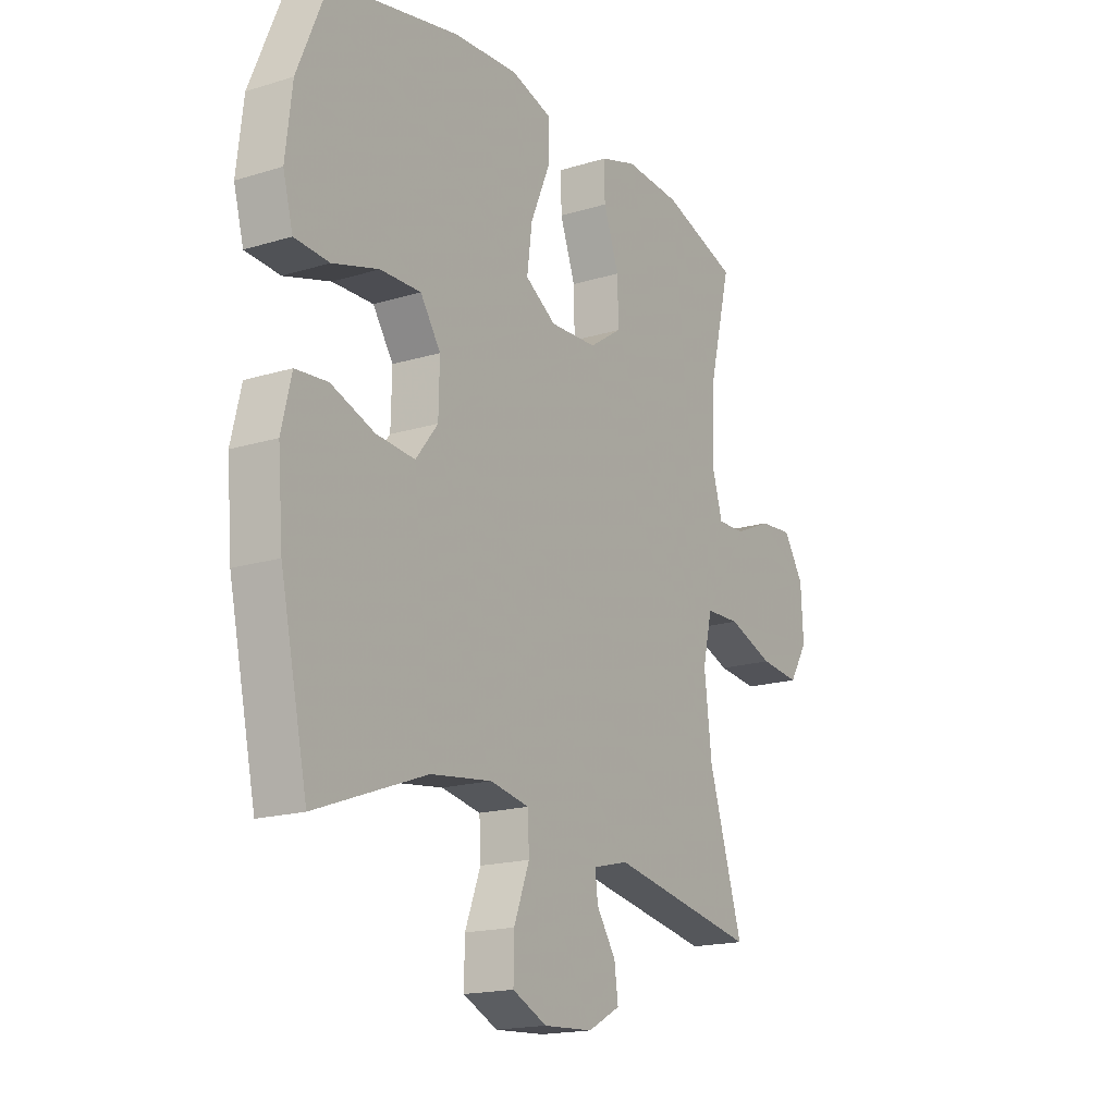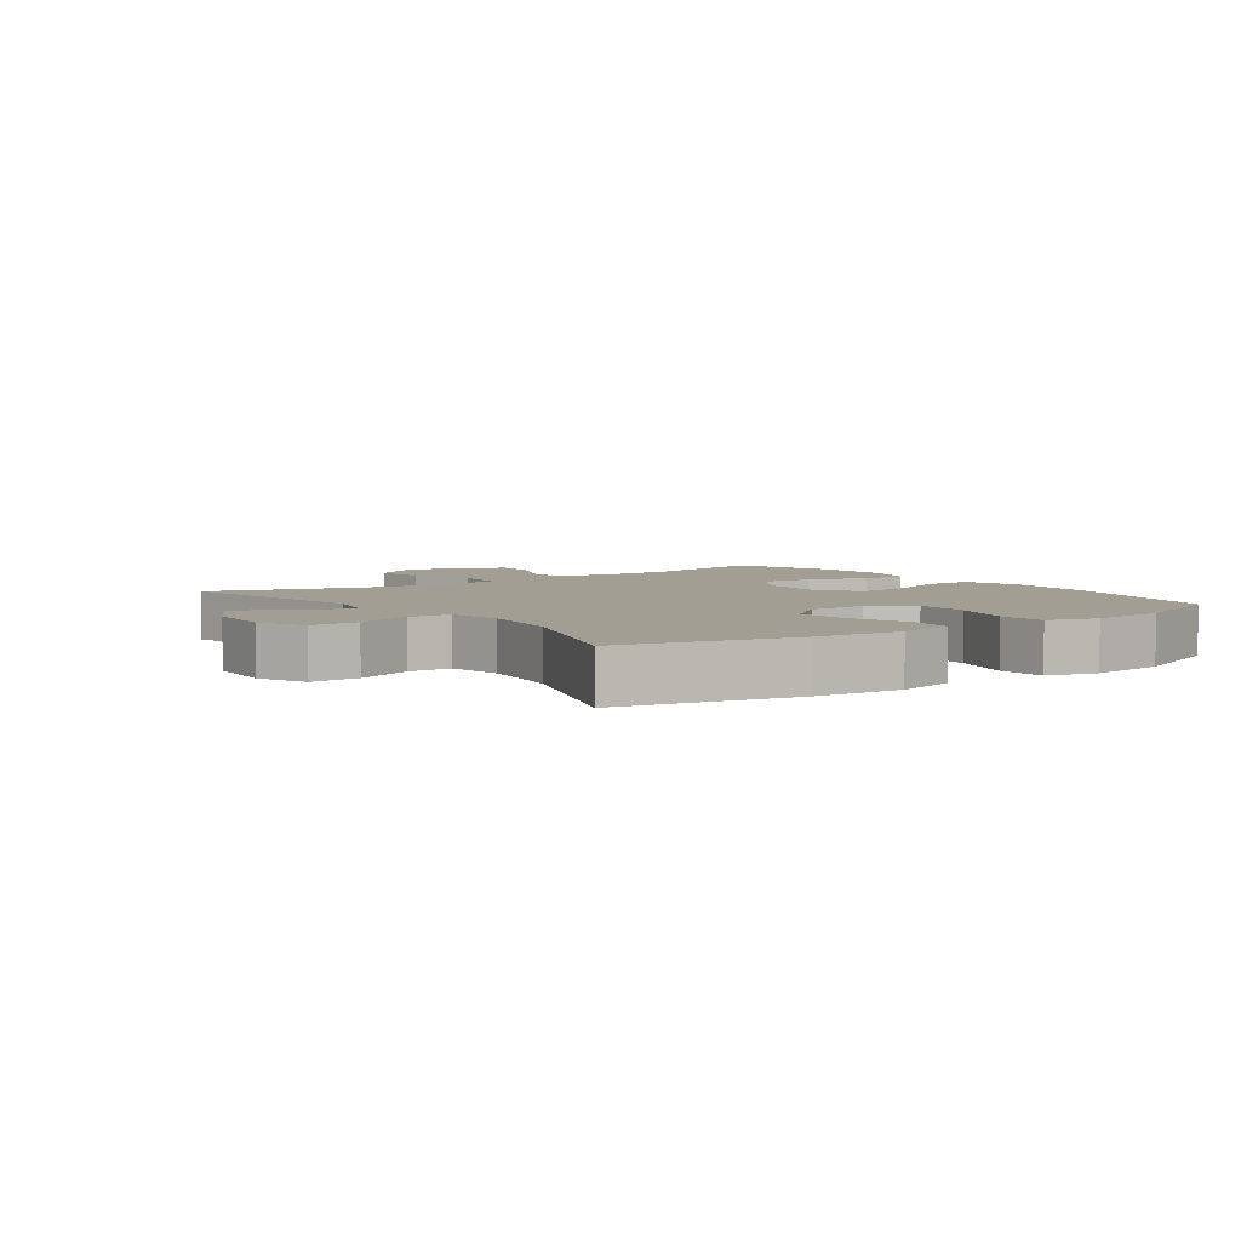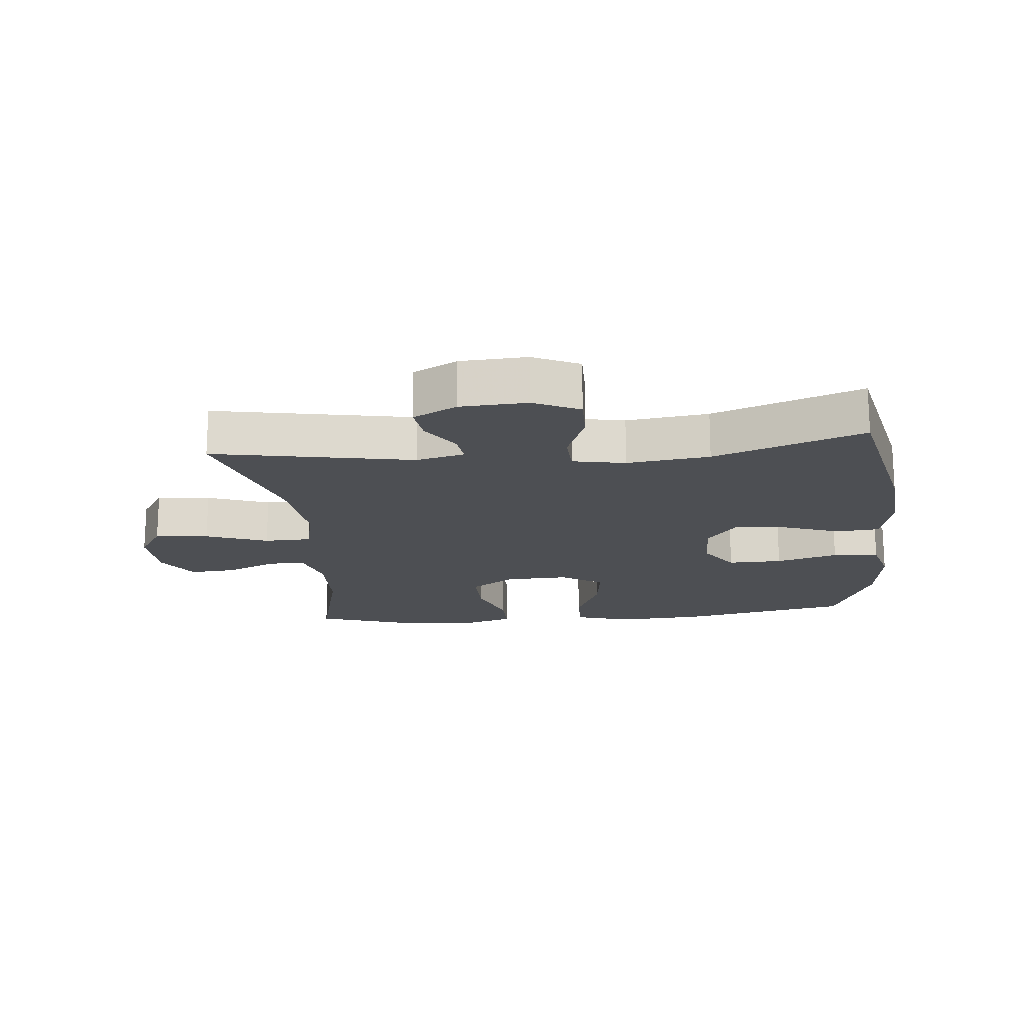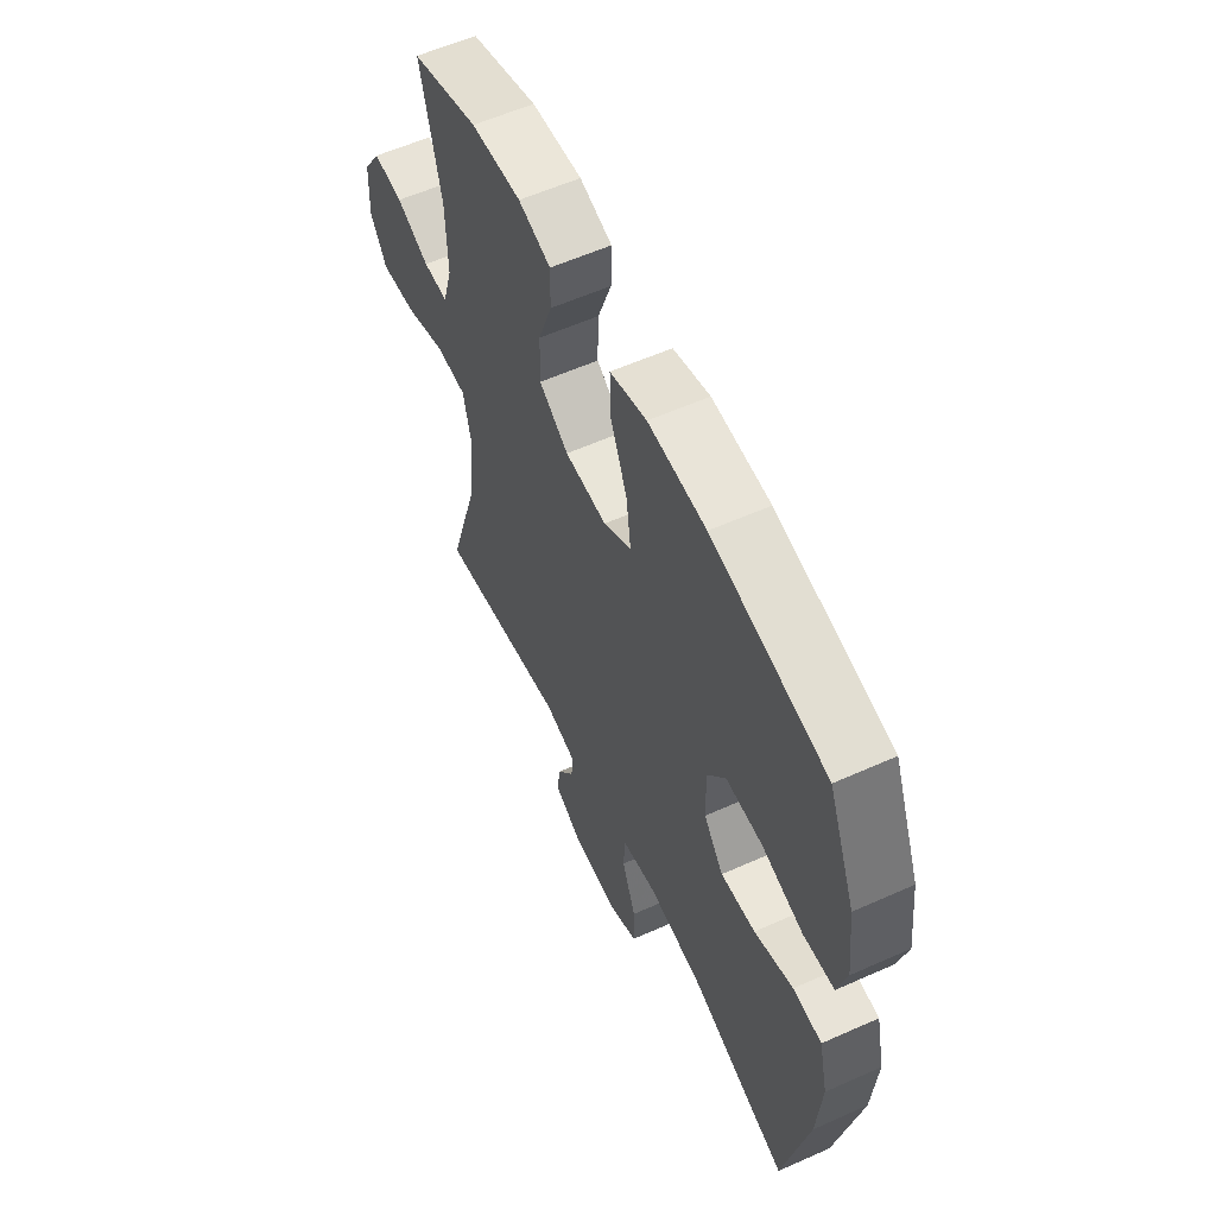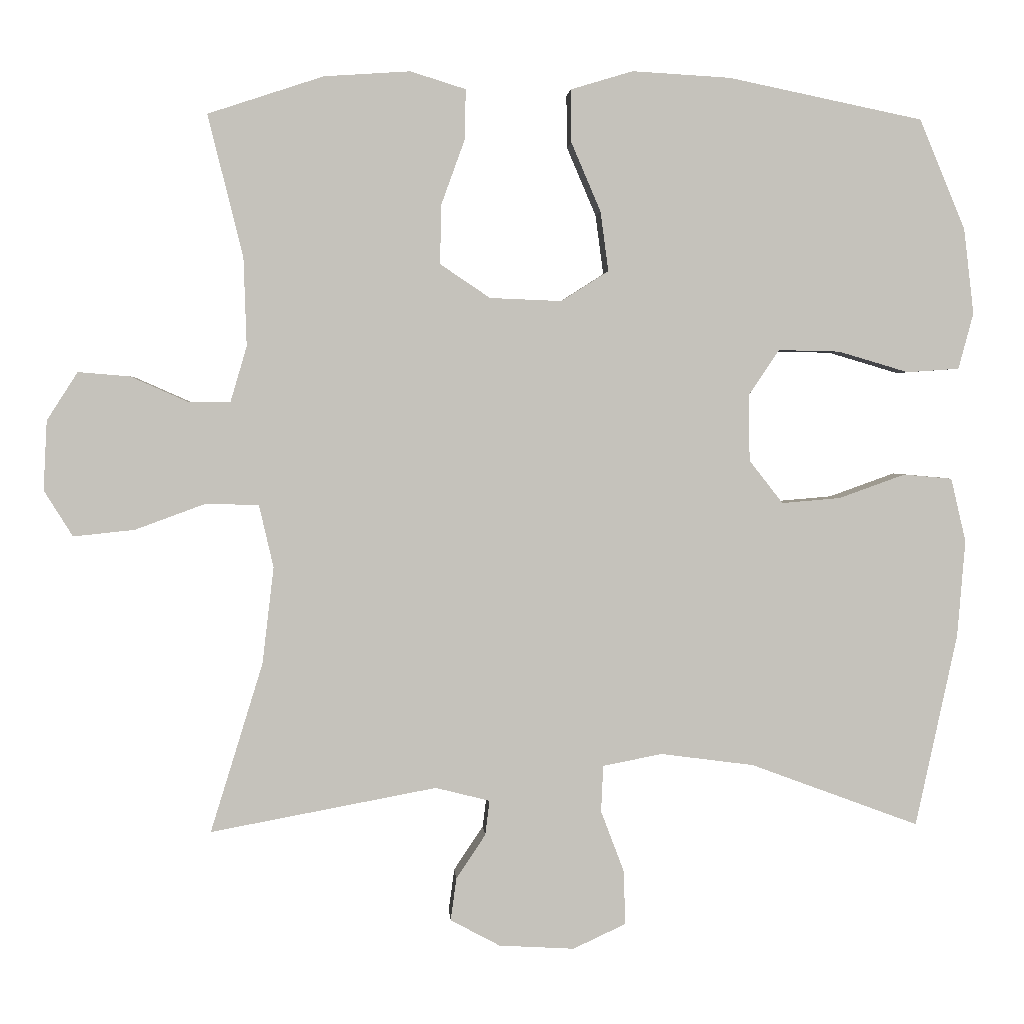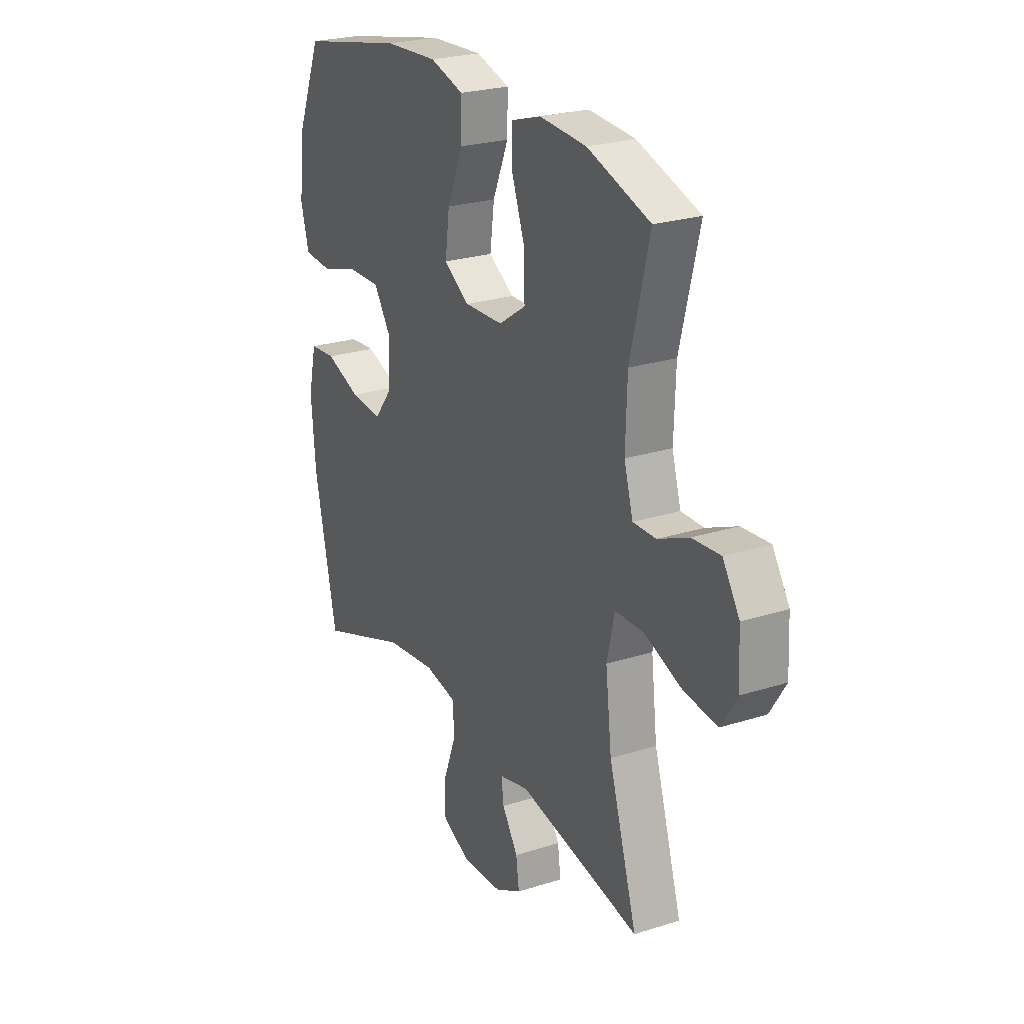
<metadata>
{"format":"obj","ext":"obj","renderer":"f3d","projection":"perspective","resolution":1024,"background":"white","views":[{"elev":-17.5,"azim":-58.7,"up":"+Z"},{"elev":5.0,"azim":-125.5,"up":"+Y"},{"elev":-17.6,"azim":-174.5,"up":"+Y"},{"elev":58.2,"azim":-114.8,"up":"+Z"},{"elev":2.3,"azim":176.2,"up":"+Z"},{"elev":24.7,"azim":62.5,"up":"+Z"}]}
</metadata>
<code>
v 0.5 0.07 -0.5
v 0.185 0.07 -0.441
v 0.109 0.07 -0.46
v 0.115 0.07 -0.508
v 0.156 0.07 -0.57
v 0.164 0.07 -0.629
v 0.095 0.07 -0.666
v -0.01 0.07 -0.672
v -0.083 0.07 -0.638
v -0.082 0.07 -0.564
v -0.049 0.07 -0.477
v -0.052 0.07 -0.412
v -0.135 0.07 -0.396
v -0.265 0.07 -0.413
v -0.5 0.07 -0.5
v -0.558 0.07 -0.231
v -0.569 0.07 -0.096
v -0.548 0.07 -0.007
v -0.48 0.07 -0.001
v -0.388 0.07 -0.034
v -0.306 0.07 -0.041
v -0.259 0.07 0.019
v -0.257 0.07 0.111
v -0.3 0.07 0.175
v -0.386 0.07 0.173
v -0.484 0.07 0.144
v -0.557 0.07 0.149
v -0.578 0.07 0.227
v -0.564 0.07 0.346
v -0.5 0.07 0.5
v -0.229 0.07 0.556
v -0.092 0.07 0.564
v -0.005 0.07 0.538
v -0.006 0.07 0.464
v -0.047 0.07 0.368
v -0.058 0.07 0.285
v 0.008 0.07 0.243
v 0.108 0.07 0.247
v 0.178 0.07 0.294
v 0.176 0.07 0.377
v 0.143 0.07 0.468
v 0.142 0.07 0.537
v 0.219 0.07 0.561
v 0.339 0.07 0.553
v 0.5 0.07 0.5
v 0.451 0.07 0.302
v 0.447 0.07 0.179
v 0.47 0.07 0.101
v 0.529 0.07 0.102
v 0.608 0.07 0.137
v 0.68 0.07 0.143
v 0.723 0.07 0.076
v 0.728 0.07 -0.021
v 0.688 0.07 -0.085
v 0.603 0.07 -0.076
v 0.505 0.07 -0.04
v 0.431 0.07 -0.042
v 0.411 0.07 -0.129
v 0.427 0.07 -0.264
v 0.5 0 -0.5
v 0.185 0 -0.441
v 0.109 0 -0.46
v 0.115 0 -0.508
v 0.156 0 -0.57
v 0.164 0 -0.629
v 0.095 0 -0.666
v -0.01 0 -0.672
v -0.083 0 -0.638
v -0.082 0 -0.564
v -0.049 0 -0.477
v -0.052 0 -0.412
v -0.135 0 -0.396
v -0.265 0 -0.413
v -0.5 0 -0.5
v -0.558 0 -0.231
v -0.569 0 -0.096
v -0.548 0 -0.007
v -0.48 0 -0.001
v -0.388 0 -0.034
v -0.306 0 -0.041
v -0.259 0 0.019
v -0.257 0 0.111
v -0.3 0 0.175
v -0.386 0 0.173
v -0.484 0 0.144
v -0.557 0 0.149
v -0.578 0 0.227
v -0.564 0 0.346
v -0.5 0 0.5
v -0.229 0 0.556
v -0.092 0 0.564
v -0.005 0 0.538
v -0.006 0 0.464
v -0.047 0 0.368
v -0.058 0 0.285
v 0.008 0 0.243
v 0.108 0 0.247
v 0.178 0 0.294
v 0.176 0 0.377
v 0.143 0 0.468
v 0.142 0 0.537
v 0.219 0 0.561
v 0.339 0 0.553
v 0.5 0 0.5
v 0.451 0 0.302
v 0.447 0 0.179
v 0.47 0 0.101
v 0.529 0 0.102
v 0.608 0 0.137
v 0.68 0 0.143
v 0.723 0 0.076
v 0.728 0 -0.021
v 0.688 0 -0.085
v 0.603 0 -0.076
v 0.505 0 -0.04
v 0.431 0 -0.042
v 0.411 0 -0.129
v 0.427 0 -0.264
f 53 54 55 56
f 53 56 57
f 52 53 57
f 49 50 51 52
f 48 49 52 57
f 47 48 57
f 46 47 57 58
f 44 45 46
f 43 44 46 58
f 40 41 42 43
f 39 40 43 58
f 32 33 34 35
f 32 35 36
f 31 32 36
f 30 31 36
f 29 30 36 37
f 25 26 27 28
f 24 25 28 29
f 17 18 19 20
f 17 20 21
f 14 15 16 17
f 13 14 17 21
f 12 13 21 22
f 8 9 10 11
f 8 11 12
f 7 8 12
f 4 5 6 7
f 3 4 7 12
f 2 3 12 22
f 59 1 2 22
f 38 39 58 59
f 37 38 59 22
f 24 29 37
f 23 24 37
f 22 23 37
f 115 114 113 112
f 116 115 112
f 116 112 111
f 111 110 109 108
f 116 111 108 107
f 116 107 106
f 117 116 106 105
f 105 104 103
f 117 105 103 102
f 102 101 100 99
f 117 102 99 98
f 94 93 92 91
f 95 94 91
f 95 91 90
f 95 90 89
f 96 95 89 88
f 87 86 85 84
f 88 87 84 83
f 79 78 77 76
f 80 79 76
f 76 75 74 73
f 80 76 73 72
f 81 80 72 71
f 70 69 68 67
f 71 70 67
f 71 67 66
f 66 65 64 63
f 71 66 63 62
f 81 71 62 61
f 81 61 60 118
f 118 117 98 97
f 81 118 97 96
f 96 88 83
f 96 83 82
f 96 82 81
f 1 60 61 2
f 2 61 62 3
f 3 62 63 4
f 4 63 64 5
f 5 64 65 6
f 6 65 66 7
f 7 66 67 8
f 8 67 68 9
f 9 68 69 10
f 10 69 70 11
f 11 70 71 12
f 12 71 72 13
f 13 72 73 14
f 14 73 74 15
f 15 74 75 16
f 16 75 76 17
f 17 76 77 18
f 18 77 78 19
f 19 78 79 20
f 20 79 80 21
f 21 80 81 22
f 22 81 82 23
f 23 82 83 24
f 24 83 84 25
f 25 84 85 26
f 26 85 86 27
f 27 86 87 28
f 28 87 88 29
f 29 88 89 30
f 30 89 90 31
f 31 90 91 32
f 32 91 92 33
f 33 92 93 34
f 34 93 94 35
f 35 94 95 36
f 36 95 96 37
f 37 96 97 38
f 38 97 98 39
f 39 98 99 40
f 40 99 100 41
f 41 100 101 42
f 42 101 102 43
f 43 102 103 44
f 44 103 104 45
f 45 104 105 46
f 46 105 106 47
f 47 106 107 48
f 48 107 108 49
f 49 108 109 50
f 50 109 110 51
f 51 110 111 52
f 52 111 112 53
f 53 112 113 54
f 54 113 114 55
f 55 114 115 56
f 56 115 116 57
f 57 116 117 58
f 58 117 118 59
f 59 118 60 1

</code>
